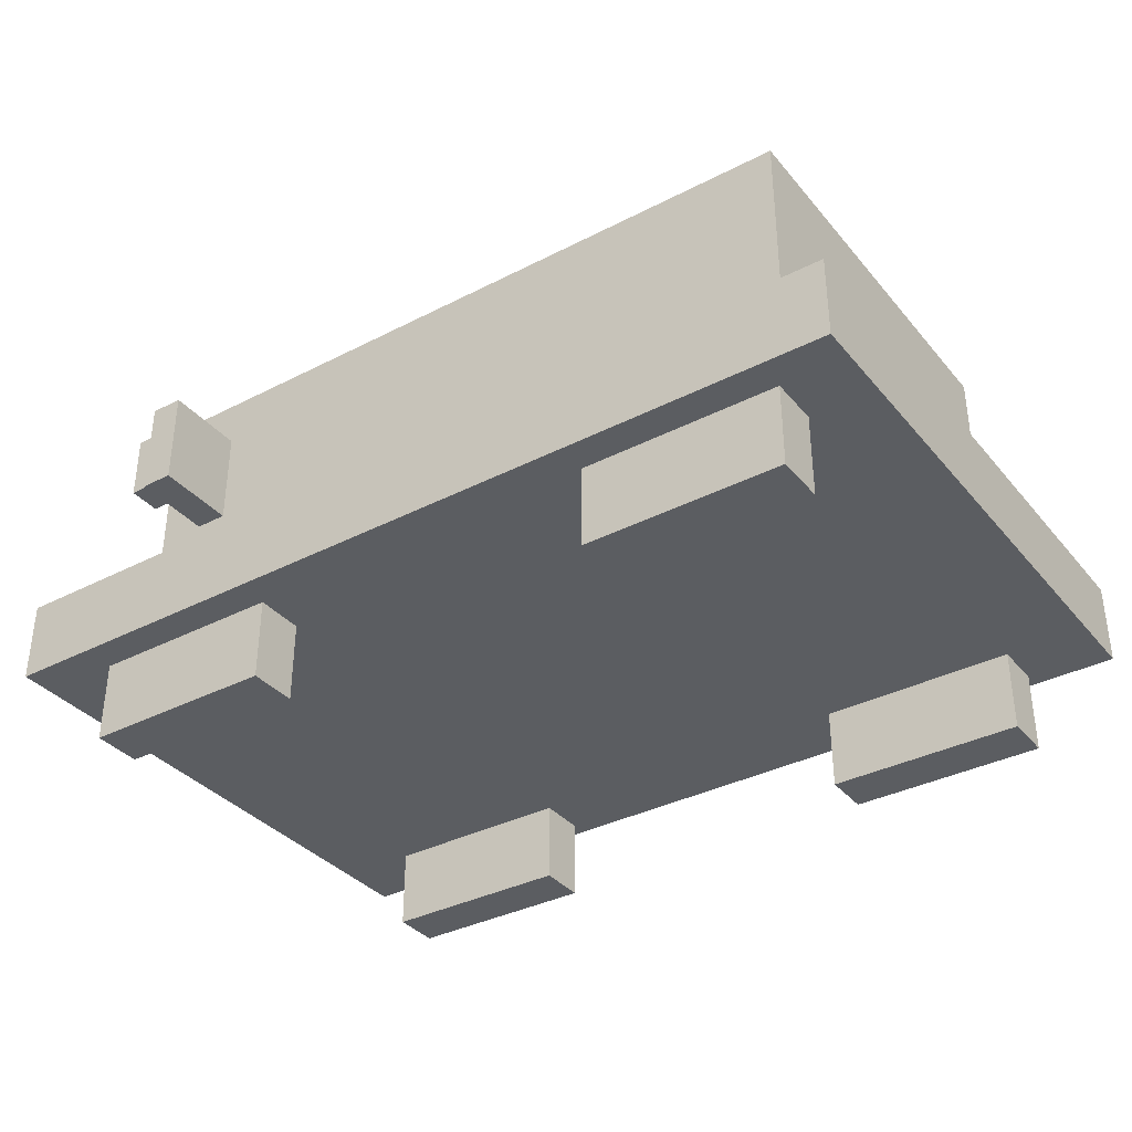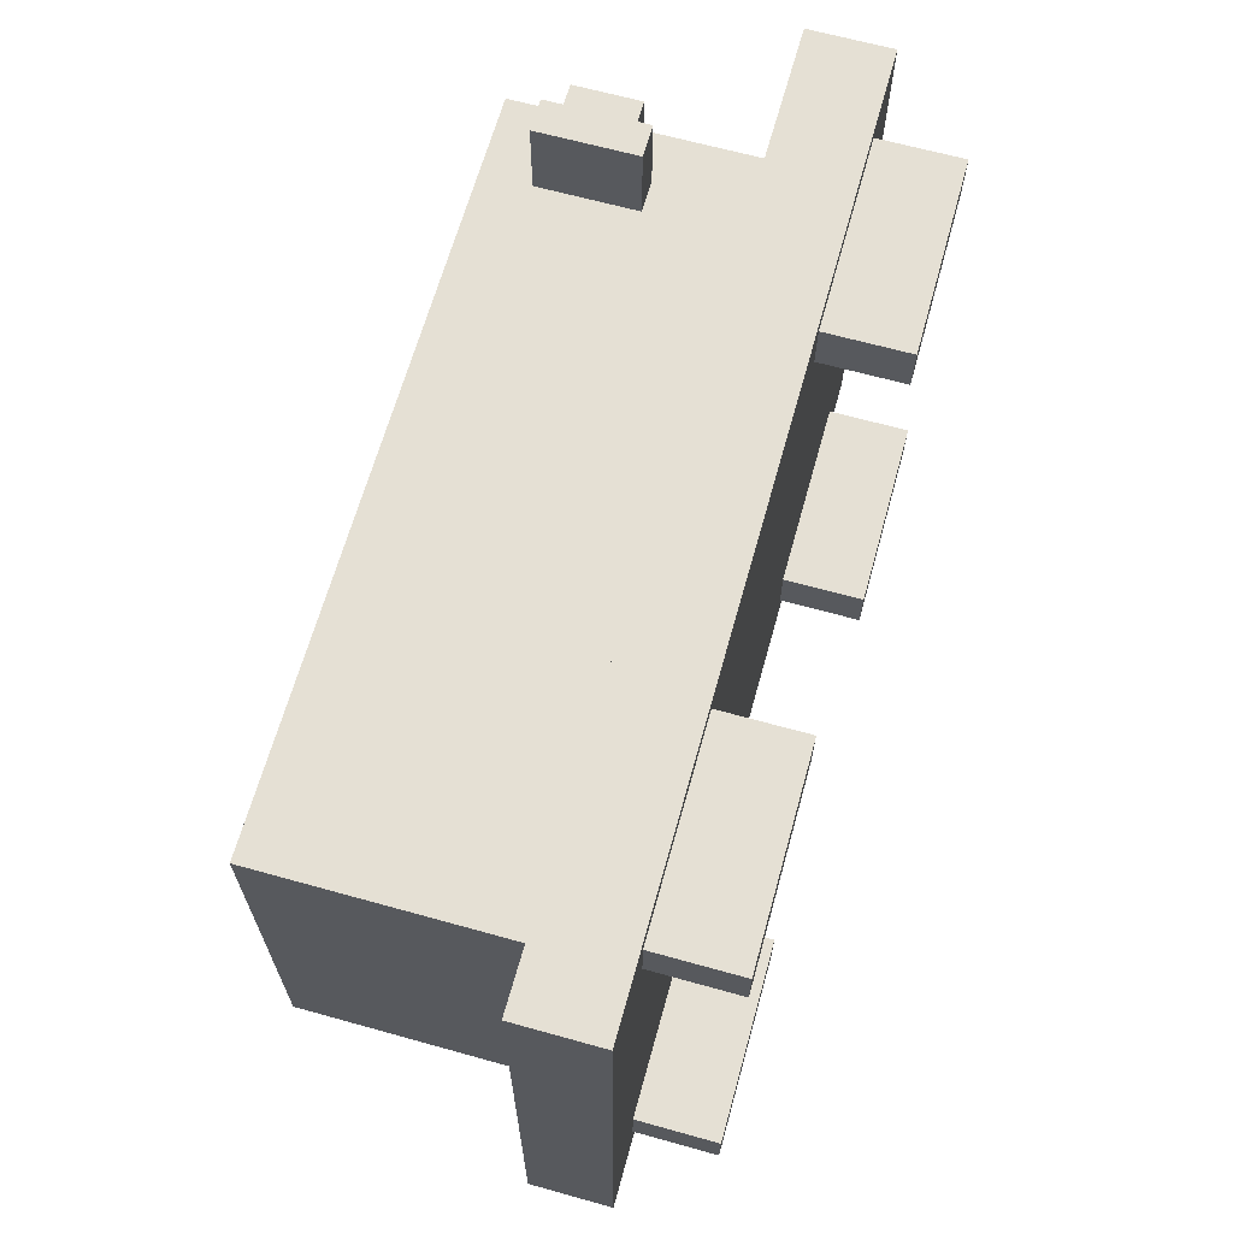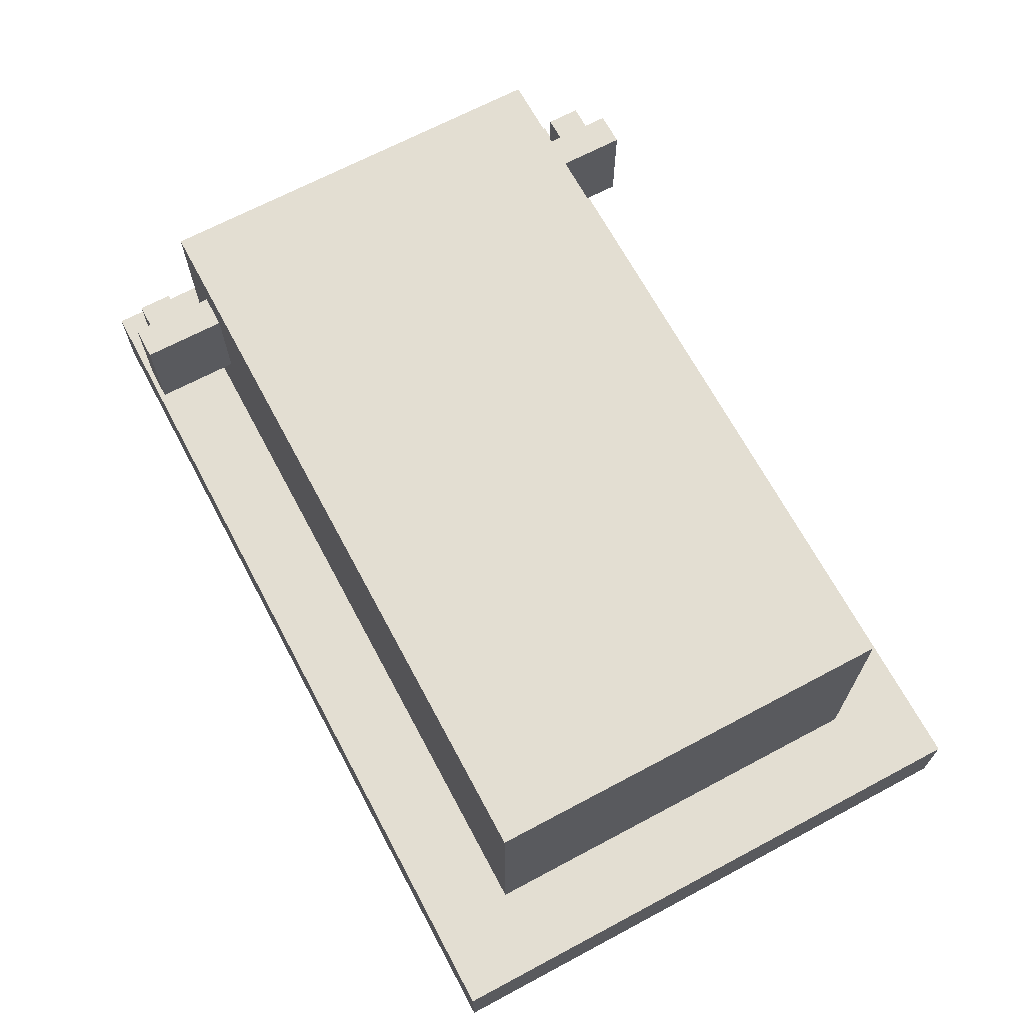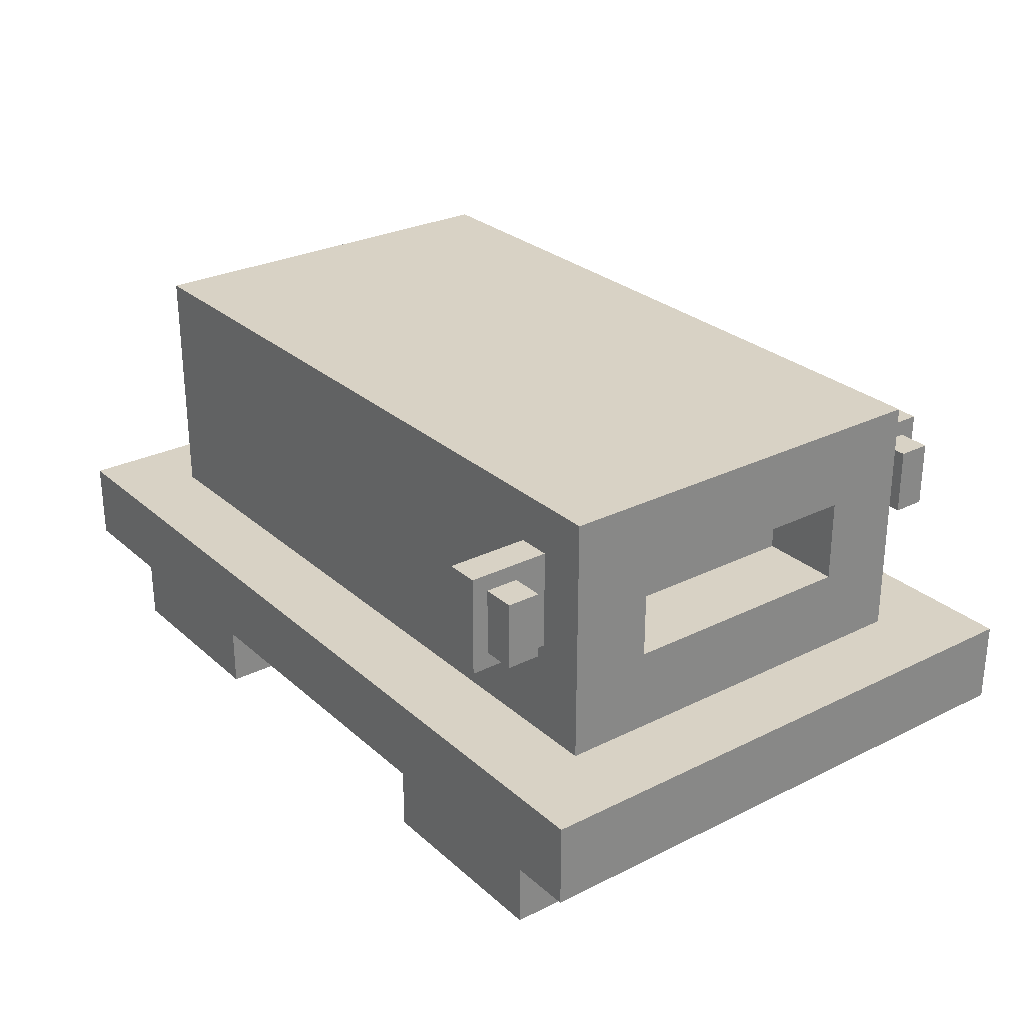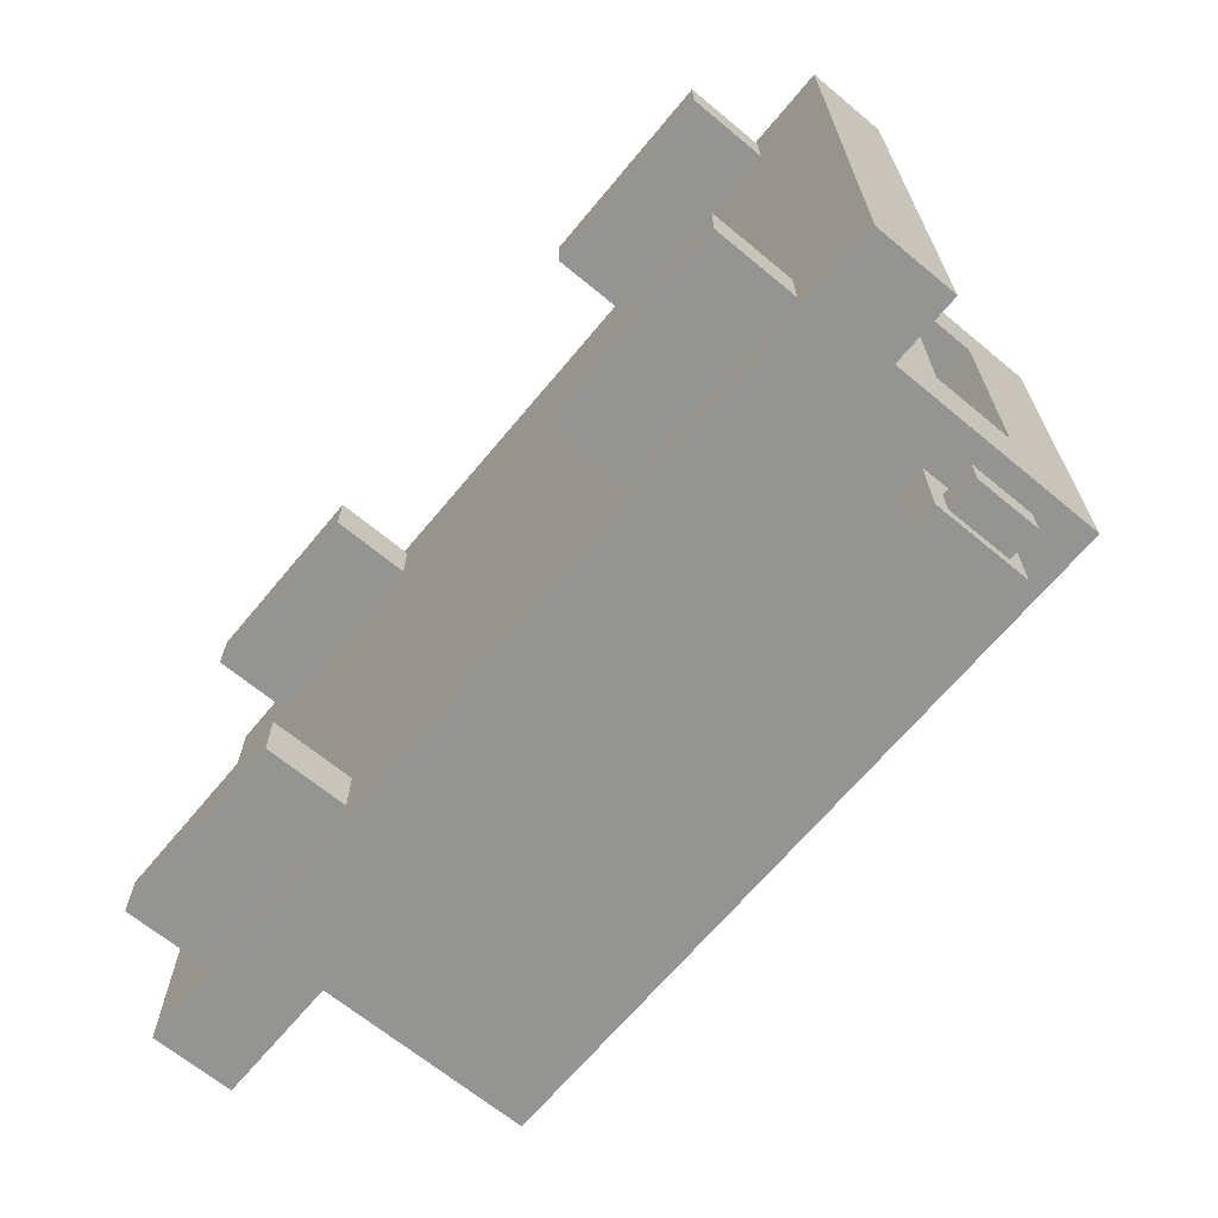
<metadata>
{"format":"obj","ext":"obj","renderer":"f3d","projection":"perspective","resolution":1024,"background":"white","views":[{"elev":-35.6,"azim":-145.8,"up":"+Y"},{"elev":65.7,"azim":-74.4,"up":"+Z"},{"elev":67.7,"azim":-118.1,"up":"+Y"},{"elev":27.7,"azim":52.8,"up":"+Y"},{"elev":-66.9,"azim":50.3,"up":"+Z"}]}
</metadata>
<code>
v -27.5 5 17.5
v -27.5 5 12.5
v -27.5 5 7.5
v -27.5 5 -7.5
v -27.5 5 -12.5
v -27.5 5 -17.5
v -27.5 10 17.5
v -27.5 10 12.5
v -27.5 10 7.5
v -27.5 10 -7.5
v -27.5 10 -12.5
v -27.5 10 -17.5
v -23.5 0 -12.5
v -23.5 0 -15.5
v -23.5 5 -12.5
v -23.5 5 -15.5
v -22.5 0 16.5
v -22.5 0 13.5
v -22.5 5 16.5
v -22.5 5 13.5
v -22.5 10 12.5
v -22.5 10 7.5
v -22.5 10 -7.5
v -22.5 10 -12.5
v -22.5 25 12.5
v -22.5 25 -12.5
v 10.5 0 16.5
v 10.5 0 13.5
v 10.5 0 -12.5
v 10.5 0 -15.5
v 10.5 5 16.5
v 10.5 5 13.5
v 10.5 5 -12.5
v 10.5 5 -15.5
v 17.5 16 17.5
v 17.5 16 12.5
v 17.5 16 -12.5
v 17.5 16 -17.5
v 17.5 17 16.5
v 17.5 17 14.5
v 17.5 17 -14.5
v 17.5 17 -16.5
v 17.5 21 16.5
v 17.5 21 14.5
v 17.5 21 -14.5
v 17.5 21 -16.5
v 17.5 22 17.5
v 17.5 22 12.5
v 17.5 22 -12.5
v 17.5 22 -17.5
v -11.5 0 -12.5
v -11.5 0 -15.5
v -11.5 5 -12.5
v -11.5 5 -15.5
v -10.5 0 16.5
v -10.5 0 13.5
v -10.5 5 16.5
v -10.5 5 13.5
v 17.5 15 7.5
v 17.5 15 -7.5
v 17.5 20 7.5
v 17.5 20 -7.5
v 19.5 16 17.5
v 19.5 16 12.5
v 19.5 16 -12.5
v 19.5 16 -17.5
v 19.5 17 16.5
v 19.5 17 14.5
v 19.5 17 -14.5
v 19.5 17 -16.5
v 19.5 21 16.5
v 19.5 21 14.5
v 19.5 21 -14.5
v 19.5 21 -16.5
v 19.5 22 17.5
v 19.5 22 12.5
v 19.5 22 -12.5
v 19.5 22 -17.5
v 21.5 17 16.5
v 21.5 17 14.5
v 21.5 17 -14.5
v 21.5 17 -16.5
v 21.5 21 16.5
v 21.5 21 14.5
v 21.5 21 -14.5
v 21.5 21 -16.5
v 22.5 0 16.5
v 22.5 0 13.5
v 22.5 0 -12.5
v 22.5 0 -15.5
v 22.5 5 16.5
v 22.5 5 13.5
v 22.5 5 -12.5
v 22.5 5 -15.5
v 22.5 10 12.5
v 22.5 10 7.5
v 22.5 10 -7.5
v 22.5 10 -12.5
v 22.5 15 7.5
v 22.5 15 -7.5
v 22.5 20 7.5
v 22.5 20 -7.5
v 22.5 25 12.5
v 22.5 25 -12.5
v 27.5 5 17.5
v 27.5 5 12.5
v 27.5 5 7.5
v 27.5 5 -7.5
v 27.5 5 -12.5
v 27.5 5 -17.5
v 27.5 10 17.5
v 27.5 10 12.5
v 27.5 10 7.5
v 27.5 10 -7.5
v 27.5 10 -12.5
v 27.5 10 -17.5
v -27.5 5 17.5
v -27.5 10 17.5
v 17.5 16 17.5
v 17.5 22 17.5
v 19.5 16 17.5
v 19.5 22 17.5
v 27.5 5 17.5
v 27.5 10 17.5
v -22.5 0 16.5
v -22.5 5 16.5
v -19.5 2 16.5
v -19.5 5 16.5
v -13.5 2 16.5
v -13.5 5 16.5
v -10.5 0 16.5
v -10.5 5 16.5
v 10.5 0 16.5
v 10.5 5 16.5
v 13.5 2 16.5
v 13.5 5 16.5
v 19.5 2 16.5
v 19.5 5 16.5
v 19.5 17 16.5
v 19.5 21 16.5
v 21.5 17 16.5
v 21.5 21 16.5
v 22.5 0 16.5
v 22.5 5 16.5
v -22.5 10 12.5
v -22.5 25 12.5
v 17.5 16 12.5
v 17.5 22 12.5
v 19.5 16 12.5
v 19.5 22 12.5
v 22.5 10 12.5
v 22.5 25 12.5
v 17.5 15 -7.5
v 17.5 20 -7.5
v 22.5 15 -7.5
v 22.5 20 -7.5
v -23.5 0 -12.5
v -23.5 5 -12.5
v -22.5 5 -12.5
v -20.5 2 -12.5
v -20.5 5 -12.5
v -14.5 2 -12.5
v -14.5 5 -12.5
v -11.5 0 -12.5
v -11.5 5 -12.5
v 10.5 0 -12.5
v 10.5 5 -12.5
v 13.5 2 -12.5
v 13.5 5 -12.5
v 19.5 2 -12.5
v 19.5 5 -12.5
v 22.5 0 -12.5
v 22.5 5 -12.5
v 19.5 17 -14.5
v 19.5 21 -14.5
v 21.5 17 -14.5
v 21.5 21 -14.5
v 19.5 17 14.5
v 19.5 21 14.5
v 21.5 17 14.5
v 21.5 21 14.5
v -22.5 0 13.5
v -22.5 5 13.5
v -19.5 2 13.5
v -19.5 5 13.5
v -13.5 2 13.5
v -13.5 5 13.5
v -10.5 0 13.5
v -10.5 5 13.5
v 10.5 0 13.5
v 10.5 5 13.5
v 13.5 2 13.5
v 13.5 5 13.5
v 19.5 2 13.5
v 19.5 5 13.5
v 22.5 0 13.5
v 22.5 5 13.5
v 17.5 15 7.5
v 17.5 20 7.5
v 22.5 15 7.5
v 22.5 20 7.5
v -22.5 10 -12.5
v -22.5 25 -12.5
v 17.5 16 -12.5
v 17.5 22 -12.5
v 19.5 16 -12.5
v 19.5 22 -12.5
v 22.5 10 -12.5
v 22.5 25 -12.5
v -23.5 0 -15.5
v -23.5 5 -15.5
v -20.5 2 -15.5
v -20.5 5 -15.5
v -14.5 2 -15.5
v -14.5 5 -15.5
v -11.5 0 -15.5
v -11.5 5 -15.5
v 10.5 0 -15.5
v 10.5 5 -15.5
v 13.5 2 -15.5
v 13.5 5 -15.5
v 19.5 2 -15.5
v 19.5 5 -15.5
v 22.5 0 -15.5
v 22.5 5 -15.5
v 19.5 17 -16.5
v 19.5 21 -16.5
v 21.5 17 -16.5
v 21.5 21 -16.5
v -27.5 5 -17.5
v -27.5 10 -17.5
v 17.5 16 -17.5
v 17.5 22 -17.5
v 19.5 16 -17.5
v 19.5 22 -17.5
v 27.5 5 -17.5
v 27.5 10 -17.5
v -22.5 0 16.5
v -10.5 0 16.5
v 10.5 0 16.5
v 22.5 0 16.5
v -22.5 0 13.5
v -10.5 0 13.5
v 10.5 0 13.5
v 22.5 0 13.5
v -23.5 0 -12.5
v -11.5 0 -12.5
v 10.5 0 -12.5
v 22.5 0 -12.5
v -23.5 0 -15.5
v -11.5 0 -15.5
v 10.5 0 -15.5
v 22.5 0 -15.5
v -27.5 5 17.5
v 27.5 5 17.5
v -22.5 5 16.5
v -19.5 5 16.5
v -13.5 5 16.5
v -10.5 5 16.5
v 10.5 5 16.5
v 13.5 5 16.5
v 19.5 5 16.5
v 22.5 5 16.5
v -22.5 5 13.5
v -19.5 5 13.5
v -13.5 5 13.5
v -10.5 5 13.5
v 10.5 5 13.5
v 13.5 5 13.5
v 19.5 5 13.5
v 22.5 5 13.5
v -27.5 5 12.5
v -22.5 5 12.5
v 22.5 5 12.5
v 27.5 5 12.5
v -27.5 5 7.5
v -22.5 5 7.5
v 22.5 5 7.5
v 27.5 5 7.5
v -27.5 5 -7.5
v -22.5 5 -7.5
v 22.5 5 -7.5
v 27.5 5 -7.5
v -27.5 5 -12.5
v -23.5 5 -12.5
v -22.5 5 -12.5
v -20.5 5 -12.5
v -14.5 5 -12.5
v -11.5 5 -12.5
v 10.5 5 -12.5
v 13.5 5 -12.5
v 19.5 5 -12.5
v 22.5 5 -12.5
v 27.5 5 -12.5
v -23.5 5 -15.5
v -20.5 5 -15.5
v -14.5 5 -15.5
v -11.5 5 -15.5
v 10.5 5 -15.5
v 13.5 5 -15.5
v 19.5 5 -15.5
v 22.5 5 -15.5
v -27.5 5 -17.5
v 27.5 5 -17.5
v 17.5 16 17.5
v 19.5 16 17.5
v 17.5 16 12.5
v 19.5 16 12.5
v 17.5 16 -12.5
v 19.5 16 -12.5
v 17.5 16 -17.5
v 19.5 16 -17.5
v 19.5 17 16.5
v 21.5 17 16.5
v 19.5 17 14.5
v 21.5 17 14.5
v 19.5 17 -14.5
v 21.5 17 -14.5
v 19.5 17 -16.5
v 21.5 17 -16.5
v 17.5 20 7.5
v 22.5 20 7.5
v 17.5 20 -7.5
v 22.5 20 -7.5
v -27.5 10 17.5
v 27.5 10 17.5
v -27.5 10 12.5
v -22.5 10 12.5
v 22.5 10 12.5
v 27.5 10 12.5
v -27.5 10 7.5
v -22.5 10 7.5
v 22.5 10 7.5
v 27.5 10 7.5
v -27.5 10 -7.5
v -22.5 10 -7.5
v 22.5 10 -7.5
v 27.5 10 -7.5
v -27.5 10 -12.5
v -22.5 10 -12.5
v 22.5 10 -12.5
v 27.5 10 -12.5
v -27.5 10 -17.5
v 27.5 10 -17.5
v 17.5 15 7.5
v 22.5 15 7.5
v 17.5 15 -7.5
v 22.5 15 -7.5
v 19.5 21 16.5
v 21.5 21 16.5
v 19.5 21 14.5
v 21.5 21 14.5
v 19.5 21 -14.5
v 21.5 21 -14.5
v 19.5 21 -16.5
v 21.5 21 -16.5
v 17.5 22 17.5
v 19.5 22 17.5
v 17.5 22 12.5
v 19.5 22 12.5
v 17.5 22 -12.5
v 19.5 22 -12.5
v 17.5 22 -17.5
v 19.5 22 -17.5
v -22.5 25 12.5
v 22.5 25 12.5
v -22.5 25 -12.5
v 22.5 25 -12.5
f 7 2 1
f 8 3 2
f 8 2 7
f 9 4 3
f 9 3 8
f 10 5 4
f 10 4 9
f 11 6 5
f 11 5 10
f 12 6 11
f 15 14 13
f 16 14 15
f 19 18 17
f 20 18 19
f 25 22 21
f 25 24 23
f 25 23 22
f 26 24 25
f 31 28 27
f 32 28 31
f 33 30 29
f 34 30 33
f 39 36 35
f 40 36 39
f 41 38 37
f 42 38 41
f 43 39 35
f 43 40 39
f 44 36 40
f 44 40 43
f 45 42 41
f 45 41 37
f 46 38 42
f 46 42 45
f 47 43 35
f 47 44 43
f 48 36 44
f 48 44 47
f 49 45 37
f 49 46 45
f 50 38 46
f 50 46 49
f 51 52 53
f 53 52 54
f 55 56 57
f 57 56 58
f 59 60 61
f 61 60 62
f 63 64 67
f 67 64 68
f 65 66 69
f 69 66 70
f 63 67 71
f 68 64 72
f 65 69 73
f 70 66 74
f 63 71 75
f 71 72 75
f 72 64 76
f 75 72 76
f 73 74 77
f 65 73 77
f 74 66 78
f 77 74 78
f 79 80 83
f 83 80 84
f 81 82 85
f 85 82 86
f 87 88 91
f 91 88 92
f 89 90 93
f 93 90 94
f 95 96 99
f 97 98 99
f 96 97 99
f 99 98 100
f 95 99 101
f 100 98 102
f 95 101 103
f 101 102 103
f 102 98 104
f 103 102 104
f 105 106 111
f 106 107 112
f 111 106 112
f 107 108 113
f 112 107 113
f 108 109 114
f 113 108 114
f 109 110 115
f 114 109 115
f 115 110 116
f 121 120 119
f 122 120 121
f 123 118 117
f 124 118 123
f 127 126 125
f 128 126 127
f 129 127 125
f 129 128 127
f 130 128 129
f 131 129 125
f 131 130 129
f 132 130 131
f 135 134 133
f 136 134 135
f 137 135 133
f 137 136 135
f 138 136 137
f 141 140 139
f 142 140 141
f 143 138 137
f 143 137 133
f 144 138 143
f 147 146 145
f 148 146 147
f 149 147 145
f 150 146 148
f 151 149 145
f 151 150 149
f 152 146 150
f 152 150 151
f 155 154 153
f 156 154 155
f 159 158 157
f 160 159 157
f 161 159 160
f 162 160 157
f 162 161 160
f 163 161 162
f 164 162 157
f 164 163 162
f 165 163 164
f 168 167 166
f 169 167 168
f 170 168 166
f 170 169 168
f 171 169 170
f 172 170 166
f 172 171 170
f 173 171 172
f 176 175 174
f 177 175 176
f 178 179 180
f 180 179 181
f 182 183 184
f 184 183 185
f 182 184 186
f 184 185 186
f 186 185 187
f 182 186 188
f 186 187 188
f 188 187 189
f 190 191 192
f 192 191 193
f 190 192 194
f 192 193 194
f 194 193 195
f 190 194 196
f 194 195 196
f 196 195 197
f 198 199 200
f 200 199 201
f 202 203 204
f 204 203 205
f 202 204 206
f 205 203 207
f 202 206 208
f 206 207 208
f 207 203 209
f 208 207 209
f 210 211 212
f 212 211 213
f 210 212 214
f 212 213 214
f 214 213 215
f 210 214 216
f 214 215 216
f 216 215 217
f 218 219 220
f 220 219 221
f 218 220 222
f 220 221 222
f 222 221 223
f 218 222 224
f 222 223 224
f 224 223 225
f 226 227 228
f 228 227 229
f 232 233 234
f 234 233 235
f 230 231 236
f 236 231 237
f 242 239 238
f 243 239 242
f 244 241 240
f 245 241 244
f 250 247 246
f 251 247 250
f 252 249 248
f 253 249 252
f 256 255 254
f 257 255 256
f 258 255 257
f 259 255 258
f 260 255 259
f 261 255 260
f 262 255 261
f 263 255 262
f 264 256 254
f 267 260 259
f 268 260 267
f 271 255 263
f 272 270 269
f 272 271 270
f 272 266 265
f 272 264 254
f 272 269 268
f 272 268 267
f 272 267 266
f 272 265 264
f 273 271 272
f 274 255 271
f 274 271 273
f 275 255 274
f 276 273 272
f 277 274 273
f 277 273 276
f 278 275 274
f 278 274 277
f 279 275 278
f 280 277 276
f 280 278 277
f 280 279 278
f 281 279 280
f 282 279 281
f 283 279 282
f 284 281 280
f 285 281 284
f 286 282 281
f 286 281 285
f 287 282 286
f 288 282 287
f 289 282 288
f 290 282 289
f 291 282 290
f 292 282 291
f 293 283 282
f 293 282 292
f 294 283 293
f 295 285 284
f 298 290 289
f 299 290 298
f 302 294 293
f 303 301 300
f 303 302 301
f 303 297 296
f 303 295 284
f 303 300 299
f 303 299 298
f 303 298 297
f 303 296 295
f 304 294 302
f 304 302 303
f 307 306 305
f 308 306 307
f 311 310 309
f 312 310 311
f 315 314 313
f 316 314 315
f 319 318 317
f 320 318 319
f 323 322 321
f 324 322 323
f 325 326 327
f 327 326 328
f 328 326 329
f 329 326 330
f 327 328 331
f 331 328 332
f 329 330 333
f 333 330 334
f 331 332 335
f 335 332 336
f 333 334 337
f 337 334 338
f 335 336 339
f 339 336 340
f 337 338 341
f 341 338 342
f 339 340 343
f 340 341 343
f 341 342 343
f 343 342 344
f 345 346 347
f 347 346 348
f 349 350 351
f 351 350 352
f 353 354 355
f 355 354 356
f 357 358 359
f 359 358 360
f 361 362 363
f 363 362 364
f 365 366 367
f 367 366 368

</code>
